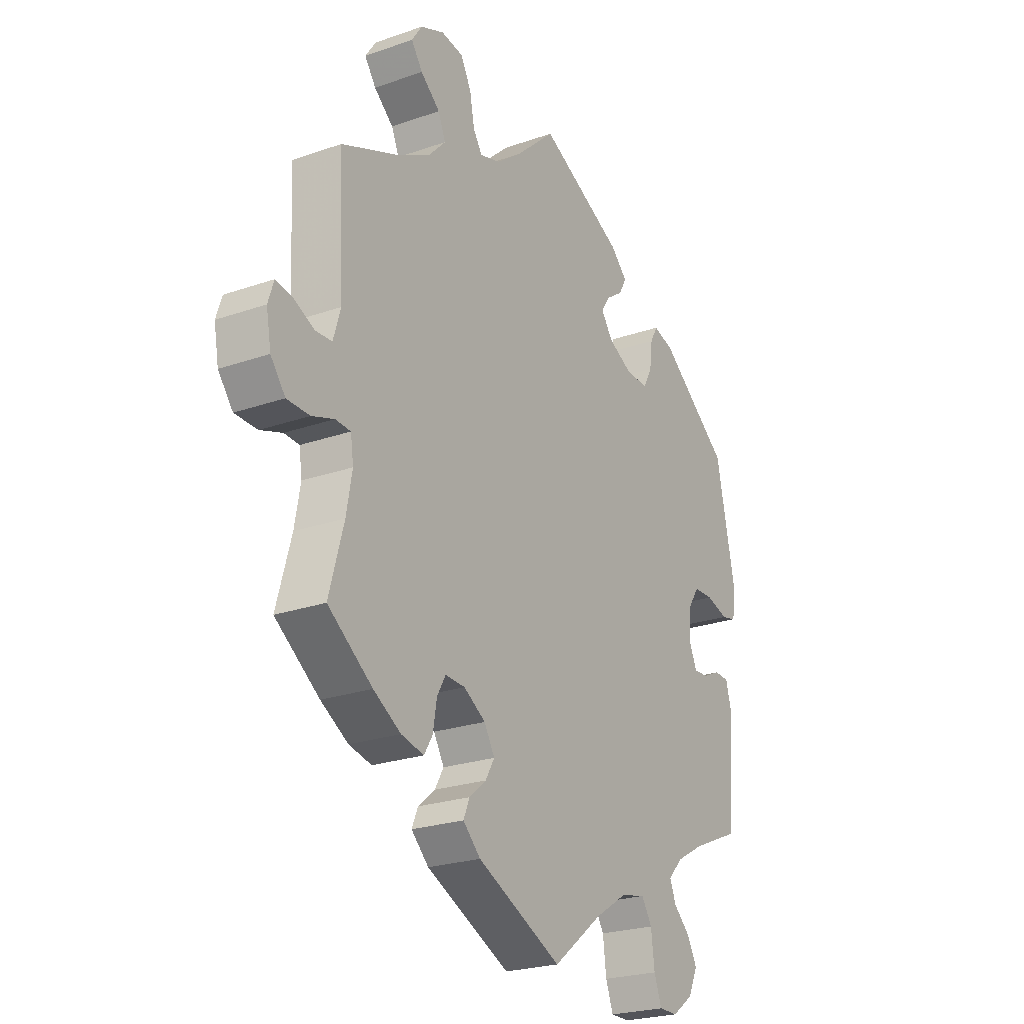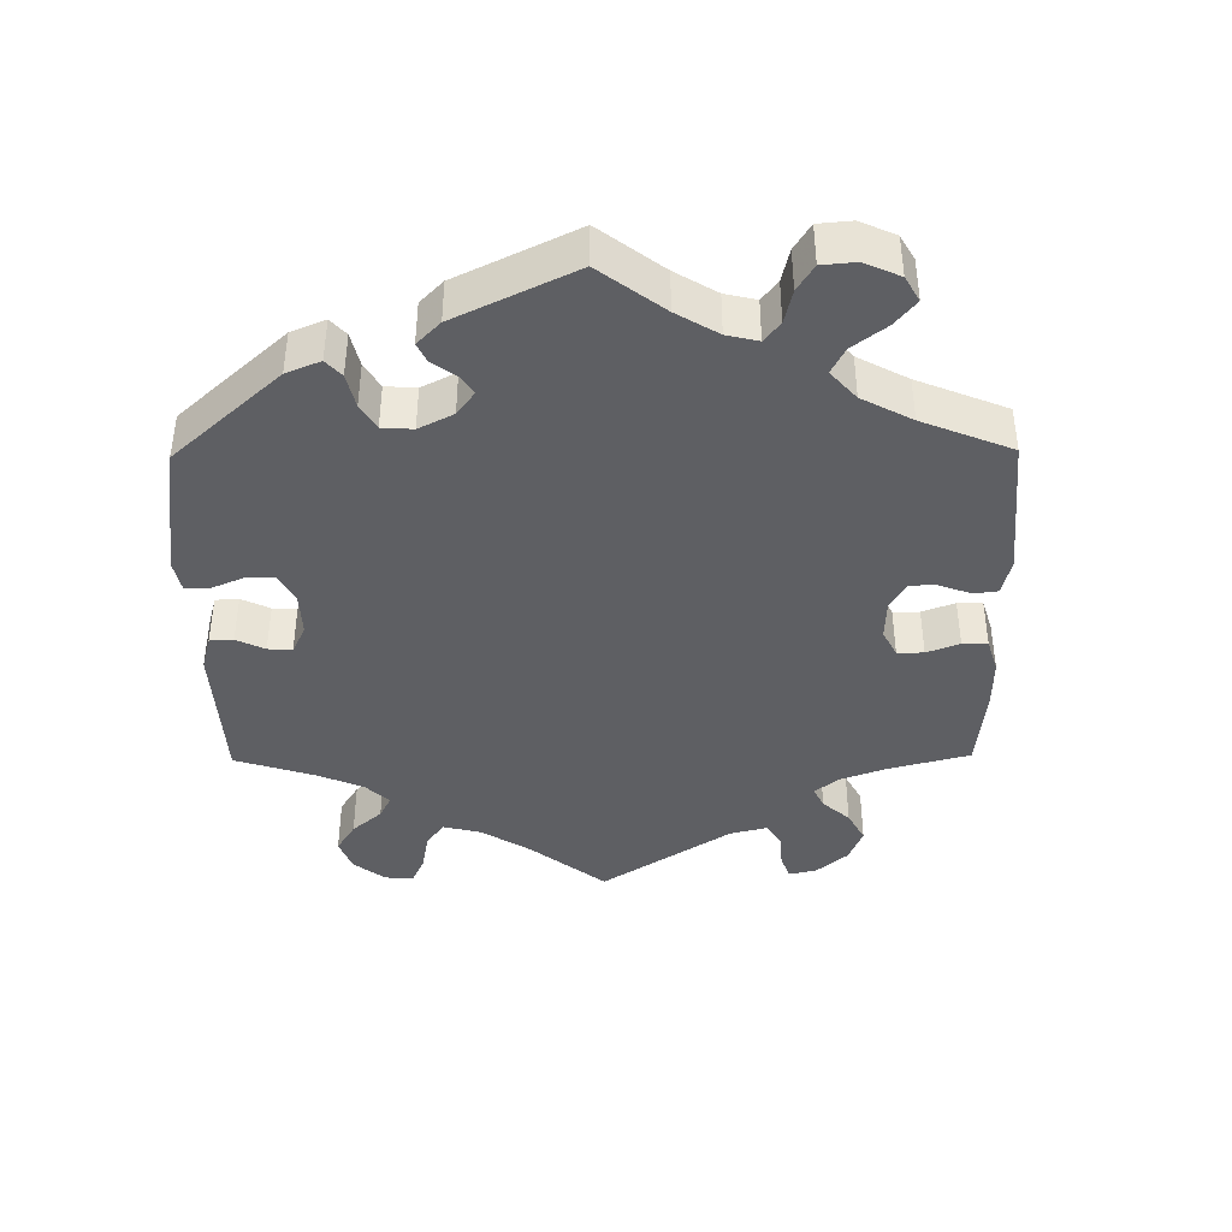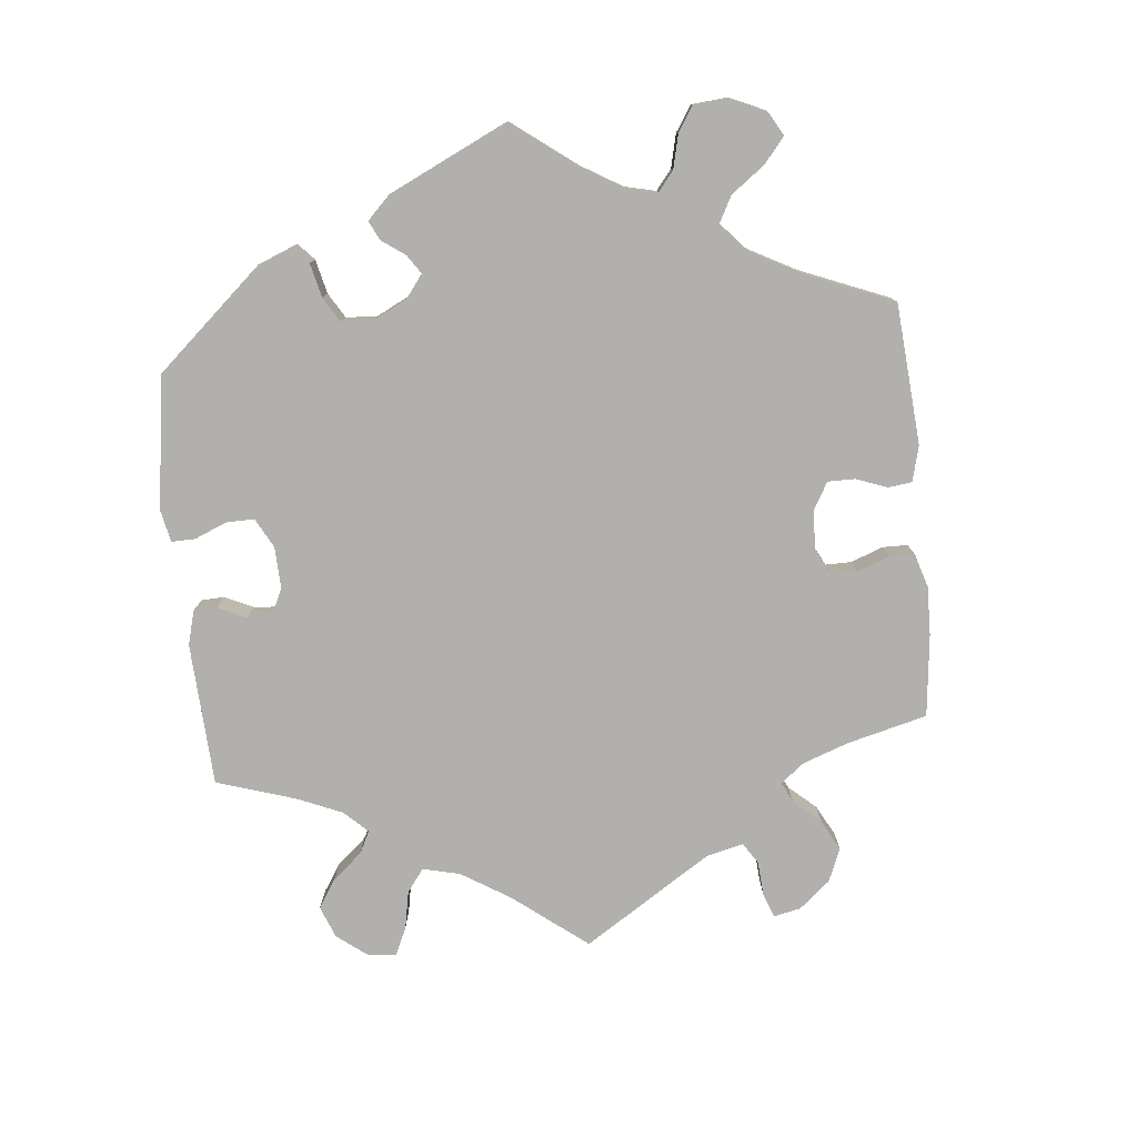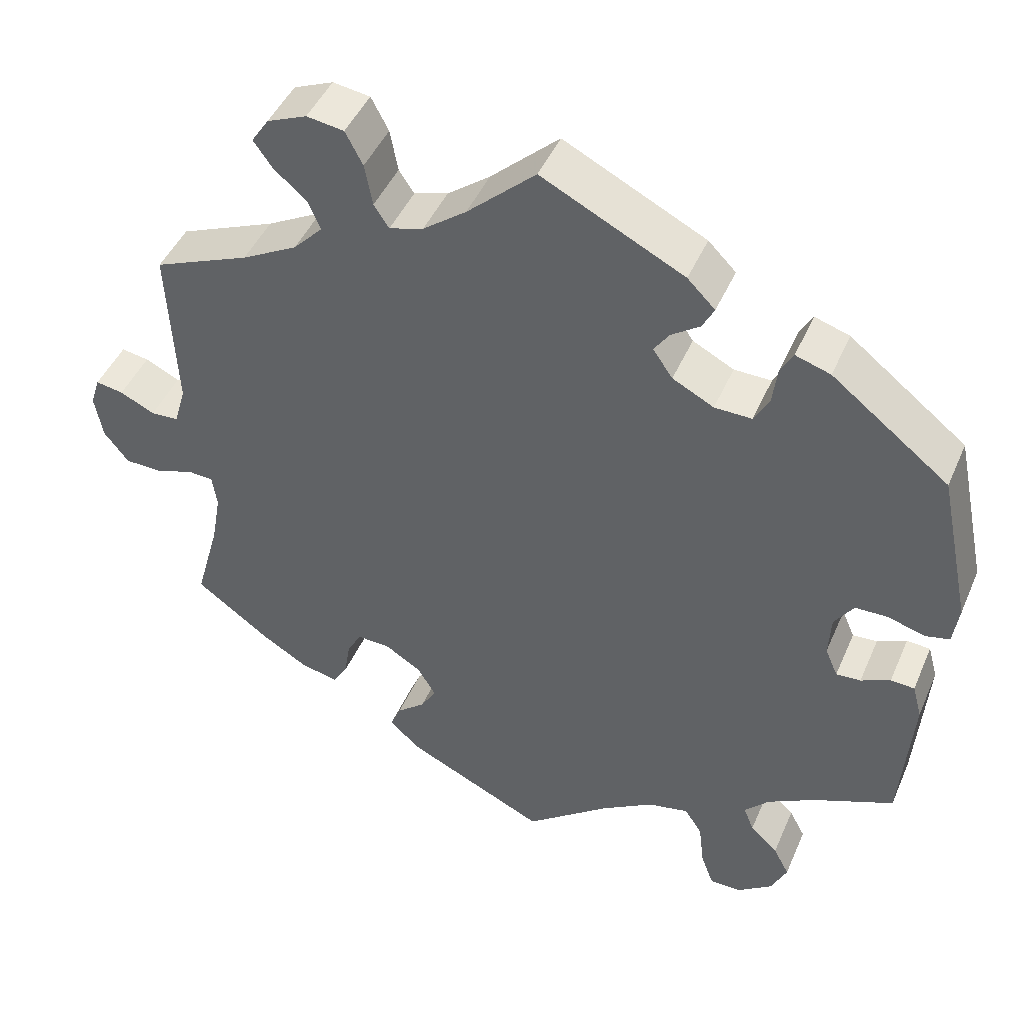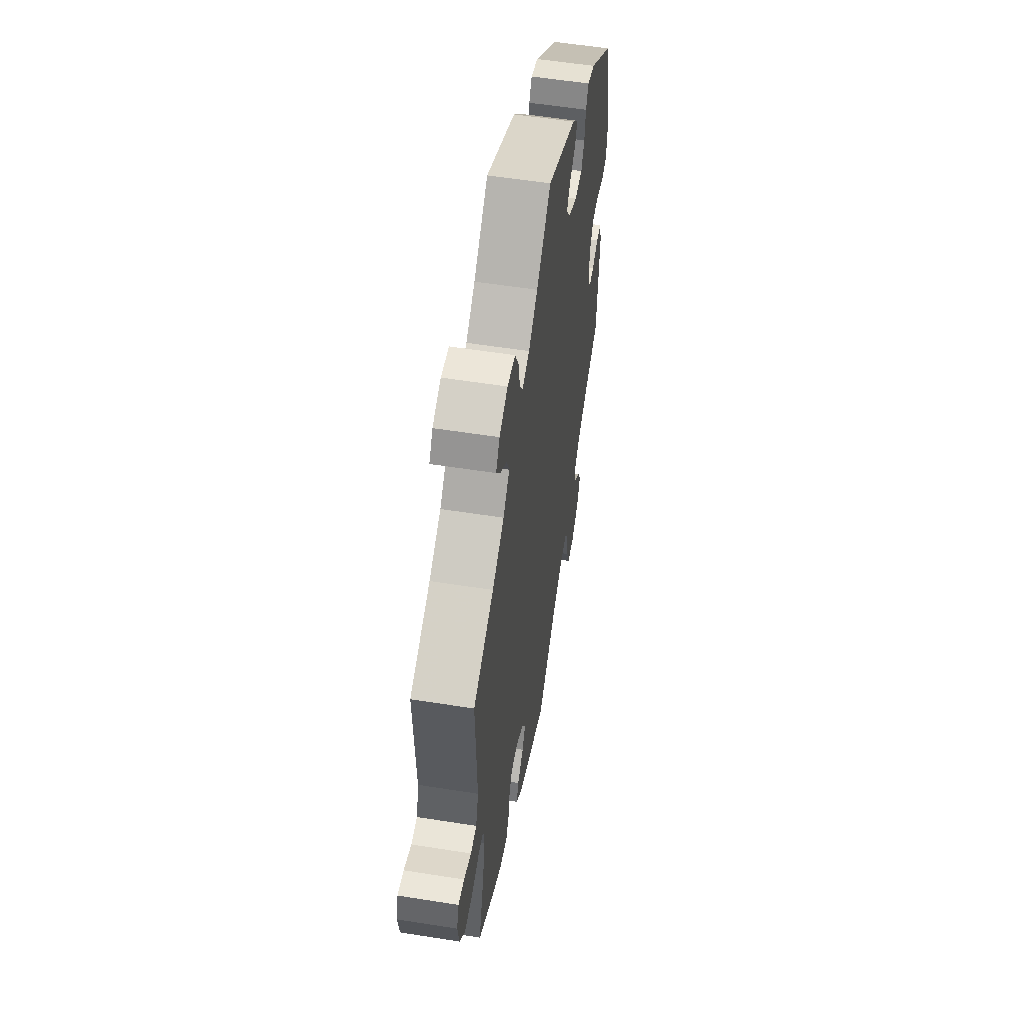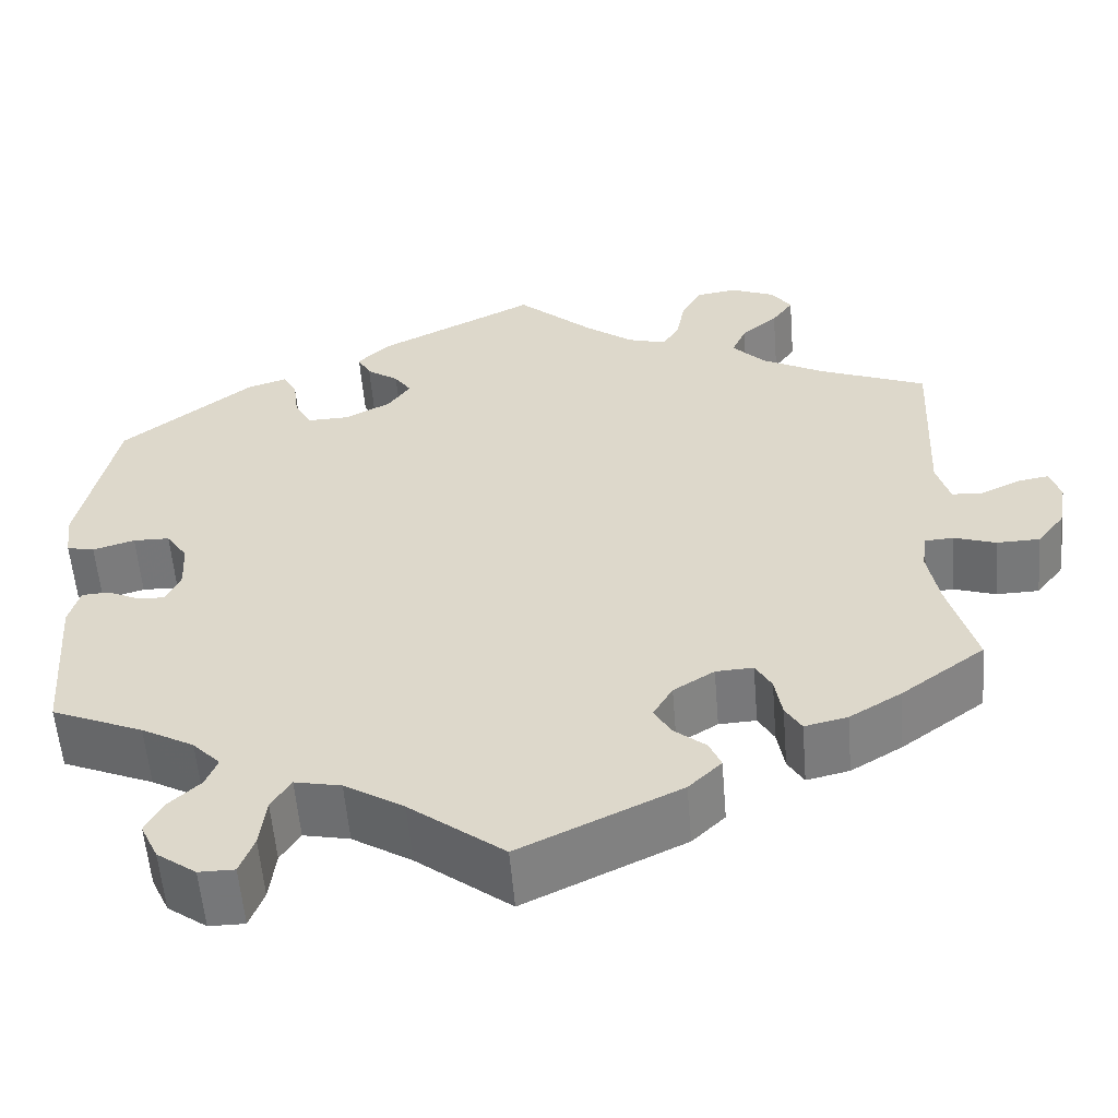
<metadata>
{"format":"obj","ext":"obj","renderer":"f3d","projection":"perspective","resolution":1024,"background":"white","views":[{"elev":-23.9,"azim":-59.7,"up":"+Z"},{"elev":-41.4,"azim":120.6,"up":"+Y"},{"elev":-78.8,"azim":125.5,"up":"+Y"},{"elev":45.5,"azim":22.6,"up":"+Z"},{"elev":55.5,"azim":-80.5,"up":"+Z"},{"elev":-57.1,"azim":-175.3,"up":"+Z"}]}
</metadata>
<code>
v 0.178 0.07 0.488
v 0.213 0.07 0.453
v 0.198 0.07 0.424
v 0.162 0.07 0.399
v 0.143 0.07 0.371
v 0.168 0.07 0.335
v 0.22 0.07 0.308
v 0.267 0.07 0.307
v 0.286 0.07 0.342
v 0.292 0.07 0.39
v 0.308 0.07 0.419
v 0.352 0.07 0.405
v 0.5 0.07 0.289
v 0.541 0.07 0.094
v 0.534 0.07 0.043
v 0.503 0.07 0.036
v 0.456 0.07 0.05
v 0.415 0.07 0.049
v 0.391 0.07 0.013
v 0.388 0.07 -0.041
v 0.404 0.07 -0.078
v 0.435 0.07 -0.076
v 0.472 0.07 -0.059
v 0.502 0.07 -0.061
v 0.514 0.07 -0.105
v 0.5 0.07 -0.289
v 0.397 0.07 -0.333
v 0.338 0.07 -0.366
v 0.307 0.07 -0.399
v 0.32 0.07 -0.432
v 0.355 0.07 -0.465
v 0.375 0.07 -0.503
v 0.355 0.07 -0.546
v 0.311 0.07 -0.578
v 0.271 0.07 -0.578
v 0.255 0.07 -0.535
v 0.248 0.07 -0.477
v 0.226 0.07 -0.442
v 0.174 0.07 -0.453
v 0.107 0.07 -0.495
v 0.001 0.07 -0.578
v -0.178 0.07 -0.493
v -0.215 0.07 -0.457
v -0.202 0.07 -0.426
v -0.166 0.07 -0.396
v -0.147 0.07 -0.363
v -0.169 0.07 -0.325
v -0.215 0.07 -0.296
v -0.257 0.07 -0.294
v -0.275 0.07 -0.326
v -0.283 0.07 -0.374
v -0.301 0.07 -0.404
v -0.349 0.07 -0.393
v -0.407 0.07 -0.358
v -0.501 0.07 -0.289
v -0.47 0.07 -0.178
v -0.458 0.07 -0.111
v -0.464 0.07 -0.069
v -0.496 0.07 -0.067
v -0.543 0.07 -0.083
v -0.591 0.07 -0.082
v -0.622 0.07 -0.042
v -0.632 0.07 0.014
v -0.62 0.07 0.051
v -0.585 0.07 0.045
v -0.541 0.07 0.024
v -0.506 0.07 0.026
v -0.491 0.07 0.077
v -0.501 0.07 0.289
v -0.38 0.07 0.339
v -0.31 0.07 0.377
v -0.273 0.07 0.416
v -0.289 0.07 0.453
v -0.33 0.07 0.488
v -0.354 0.07 0.522
v -0.332 0.07 0.555
v -0.282 0.07 0.576
v -0.235 0.07 0.569
v -0.213 0.07 0.527
v -0.203 0.07 0.474
v -0.184 0.07 0.445
v -0.141 0.07 0.458
v -0.087 0.07 0.499
v -0.001 0.07 0.578
v 0.178 0 0.488
v 0.213 0 0.453
v 0.198 0 0.424
v 0.162 0 0.399
v 0.143 0 0.371
v 0.168 0 0.335
v 0.22 0 0.308
v 0.267 0 0.307
v 0.286 0 0.342
v 0.292 0 0.39
v 0.308 0 0.419
v 0.352 0 0.405
v 0.5 0 0.289
v 0.541 0 0.094
v 0.534 0 0.043
v 0.503 0 0.036
v 0.456 0 0.05
v 0.415 0 0.049
v 0.391 0 0.013
v 0.388 0 -0.041
v 0.404 0 -0.078
v 0.435 0 -0.076
v 0.472 0 -0.059
v 0.502 0 -0.061
v 0.514 0 -0.105
v 0.5 0 -0.289
v 0.397 0 -0.333
v 0.338 0 -0.366
v 0.307 0 -0.399
v 0.32 0 -0.432
v 0.355 0 -0.465
v 0.375 0 -0.503
v 0.355 0 -0.546
v 0.311 0 -0.578
v 0.271 0 -0.578
v 0.255 0 -0.535
v 0.248 0 -0.477
v 0.226 0 -0.442
v 0.174 0 -0.453
v 0.107 0 -0.495
v 0.001 0 -0.578
v -0.178 0 -0.493
v -0.215 0 -0.457
v -0.202 0 -0.426
v -0.166 0 -0.396
v -0.147 0 -0.363
v -0.169 0 -0.325
v -0.215 0 -0.296
v -0.257 0 -0.294
v -0.275 0 -0.326
v -0.283 0 -0.374
v -0.301 0 -0.404
v -0.349 0 -0.393
v -0.407 0 -0.358
v -0.501 0 -0.289
v -0.47 0 -0.178
v -0.458 0 -0.111
v -0.464 0 -0.069
v -0.496 0 -0.067
v -0.543 0 -0.083
v -0.591 0 -0.082
v -0.622 0 -0.042
v -0.632 0 0.014
v -0.62 0 0.051
v -0.585 0 0.045
v -0.541 0 0.024
v -0.506 0 0.026
v -0.491 0 0.077
v -0.501 0 0.289
v -0.38 0 0.339
v -0.31 0 0.377
v -0.273 0 0.416
v -0.289 0 0.453
v -0.33 0 0.488
v -0.354 0 0.522
v -0.332 0 0.555
v -0.282 0 0.576
v -0.235 0 0.569
v -0.213 0 0.527
v -0.203 0 0.474
v -0.184 0 0.445
v -0.141 0 0.458
v -0.087 0 0.499
v -0.001 0 0.578
f 83 84 1 2
f 82 83 2 3
f 81 82 3 4
f 77 78 79 80
f 77 80 81
f 76 77 81
f 73 74 75 76
f 72 73 76 81
f 71 72 81 4
f 68 69 70
f 67 68 70 71
f 63 64 65 66
f 63 66 67
f 62 63 67
f 59 60 61 62
f 58 59 62 67
f 53 54 55 56
f 53 56 57
f 50 51 52 53
f 49 50 53 57
f 48 49 57 58
f 42 43 44 45
f 40 41 42 45
f 39 40 45 46
f 38 39 46 47
f 34 35 36 37
f 32 33 34 37
f 30 31 32 37
f 29 30 37 38
f 28 29 38 47
f 24 25 26 27
f 22 23 24 27
f 21 22 27 28
f 20 21 28 47
f 14 15 16 17
f 14 17 18
f 13 14 18
f 12 13 18 19
f 9 10 11 12
f 8 9 12 19
f 67 71 4 5
f 58 67 5 6
f 48 58 6 7
f 19 20 47 48
f 7 8 19 48
f 86 85 168 167
f 87 86 167 166
f 88 87 166 165
f 164 163 162 161
f 165 164 161
f 165 161 160
f 160 159 158 157
f 165 160 157 156
f 88 165 156 155
f 154 153 152
f 155 154 152 151
f 150 149 148 147
f 151 150 147
f 151 147 146
f 146 145 144 143
f 151 146 143 142
f 140 139 138 137
f 141 140 137
f 137 136 135 134
f 141 137 134 133
f 142 141 133 132
f 129 128 127 126
f 129 126 125 124
f 130 129 124 123
f 131 130 123 122
f 121 120 119 118
f 121 118 117 116
f 121 116 115 114
f 122 121 114 113
f 131 122 113 112
f 111 110 109 108
f 111 108 107 106
f 112 111 106 105
f 131 112 105 104
f 101 100 99 98
f 102 101 98
f 102 98 97
f 103 102 97 96
f 96 95 94 93
f 103 96 93 92
f 89 88 155 151
f 90 89 151 142
f 91 90 142 132
f 132 131 104 103
f 132 103 92 91
f 1 85 86 2
f 2 86 87 3
f 3 87 88 4
f 4 88 89 5
f 5 89 90 6
f 6 90 91 7
f 7 91 92 8
f 8 92 93 9
f 9 93 94 10
f 10 94 95 11
f 11 95 96 12
f 12 96 97 13
f 13 97 98 14
f 14 98 99 15
f 15 99 100 16
f 16 100 101 17
f 17 101 102 18
f 18 102 103 19
f 19 103 104 20
f 20 104 105 21
f 21 105 106 22
f 22 106 107 23
f 23 107 108 24
f 24 108 109 25
f 25 109 110 26
f 26 110 111 27
f 27 111 112 28
f 28 112 113 29
f 29 113 114 30
f 30 114 115 31
f 31 115 116 32
f 32 116 117 33
f 33 117 118 34
f 34 118 119 35
f 35 119 120 36
f 36 120 121 37
f 37 121 122 38
f 38 122 123 39
f 39 123 124 40
f 40 124 125 41
f 41 125 126 42
f 42 126 127 43
f 43 127 128 44
f 44 128 129 45
f 45 129 130 46
f 46 130 131 47
f 47 131 132 48
f 48 132 133 49
f 49 133 134 50
f 50 134 135 51
f 51 135 136 52
f 52 136 137 53
f 53 137 138 54
f 54 138 139 55
f 55 139 140 56
f 56 140 141 57
f 57 141 142 58
f 58 142 143 59
f 59 143 144 60
f 60 144 145 61
f 61 145 146 62
f 62 146 147 63
f 63 147 148 64
f 64 148 149 65
f 65 149 150 66
f 66 150 151 67
f 67 151 152 68
f 68 152 153 69
f 69 153 154 70
f 70 154 155 71
f 71 155 156 72
f 72 156 157 73
f 73 157 158 74
f 74 158 159 75
f 75 159 160 76
f 76 160 161 77
f 77 161 162 78
f 78 162 163 79
f 79 163 164 80
f 80 164 165 81
f 81 165 166 82
f 82 166 167 83
f 83 167 168 84
f 84 168 85 1

</code>
